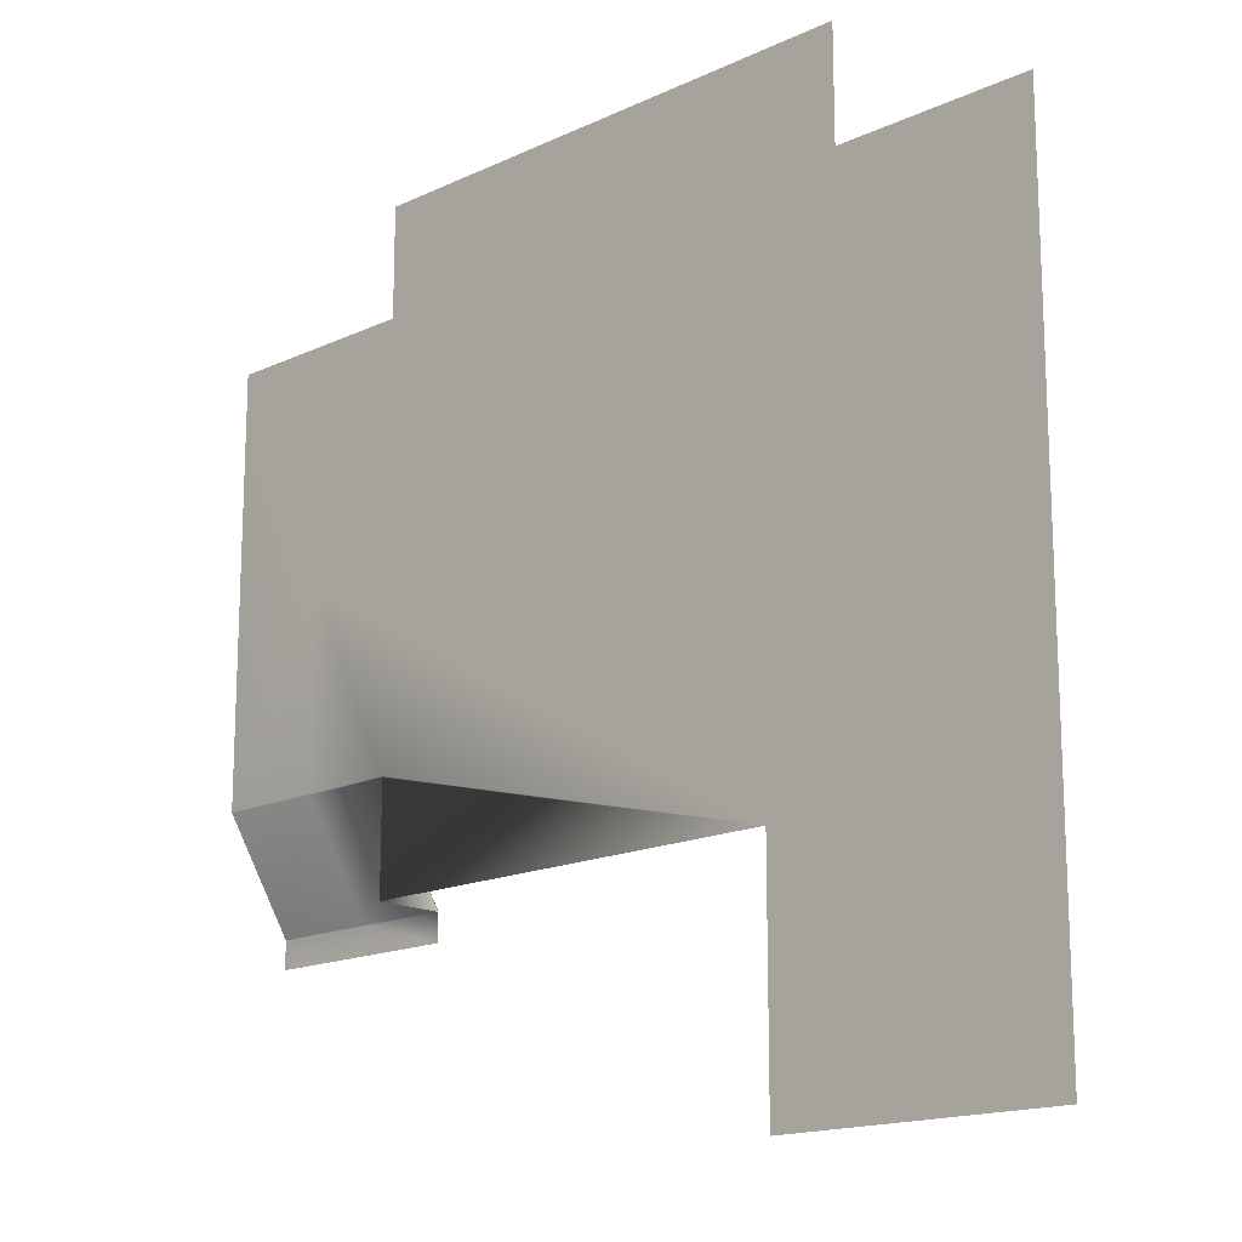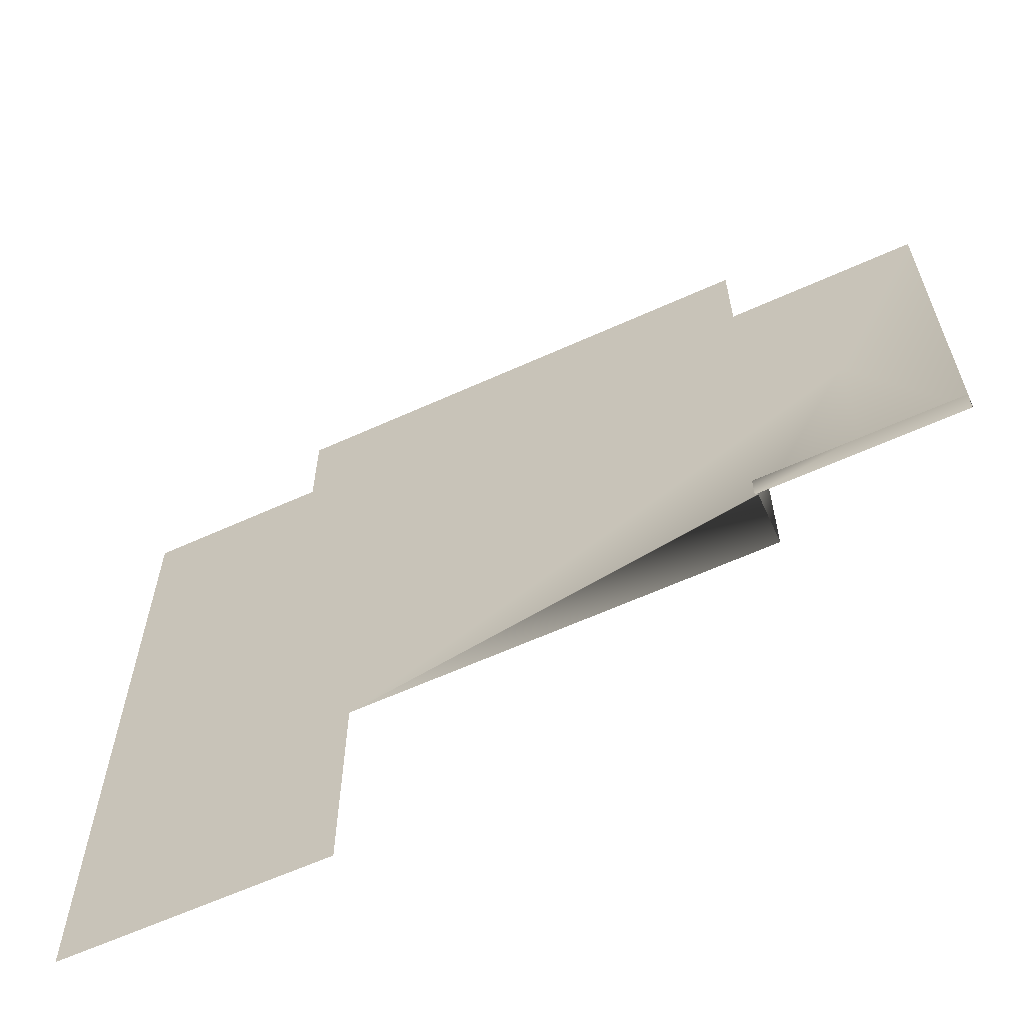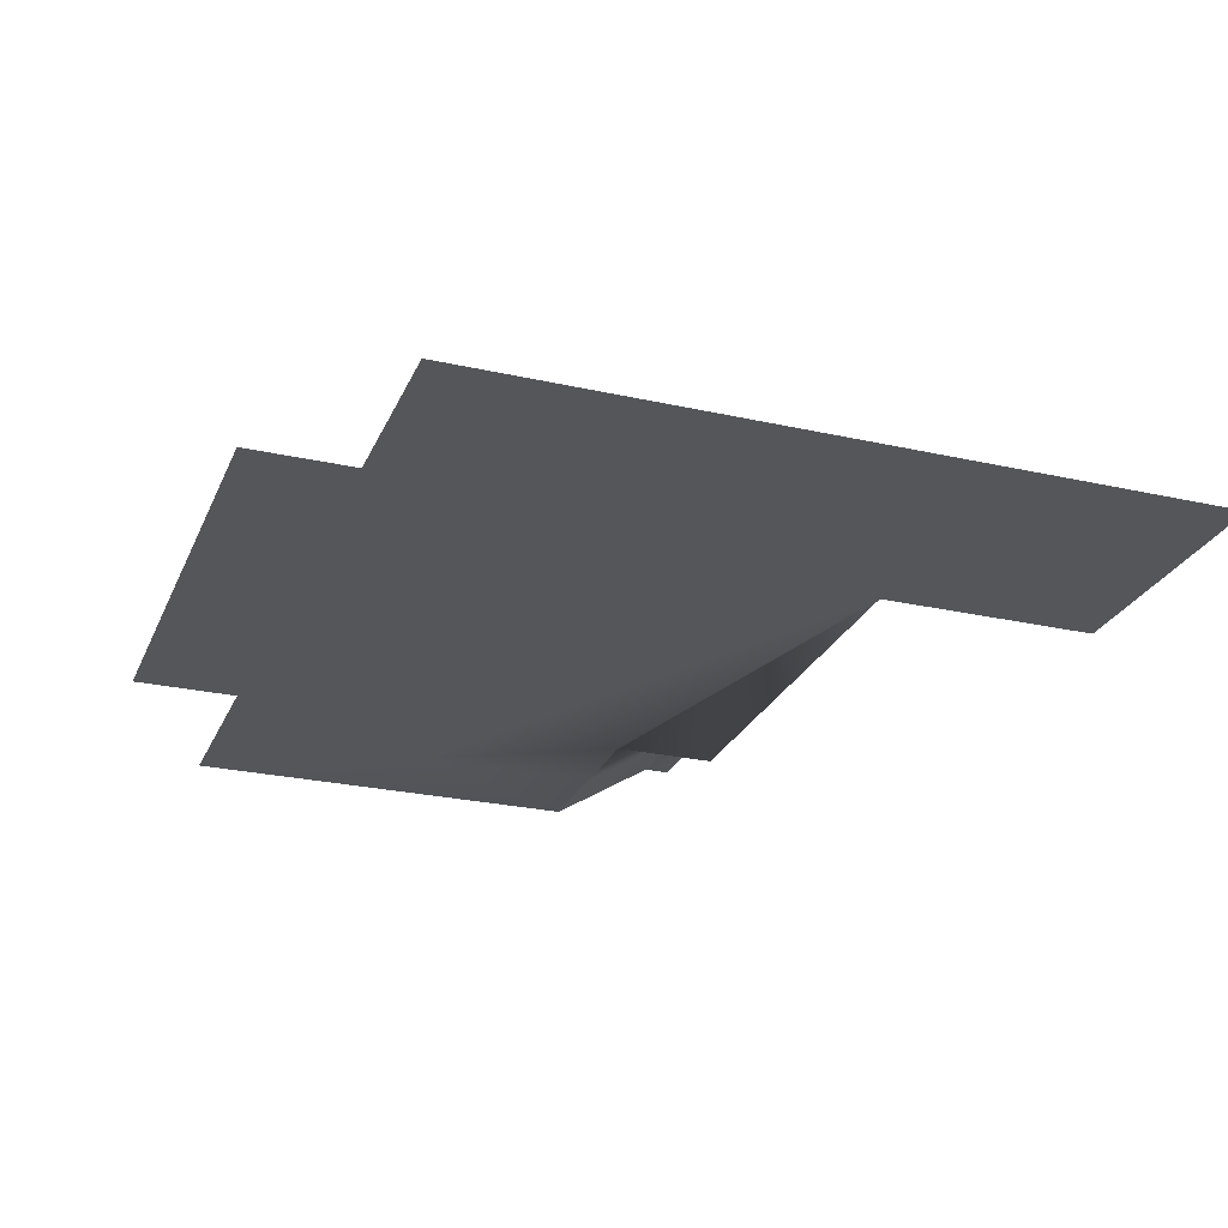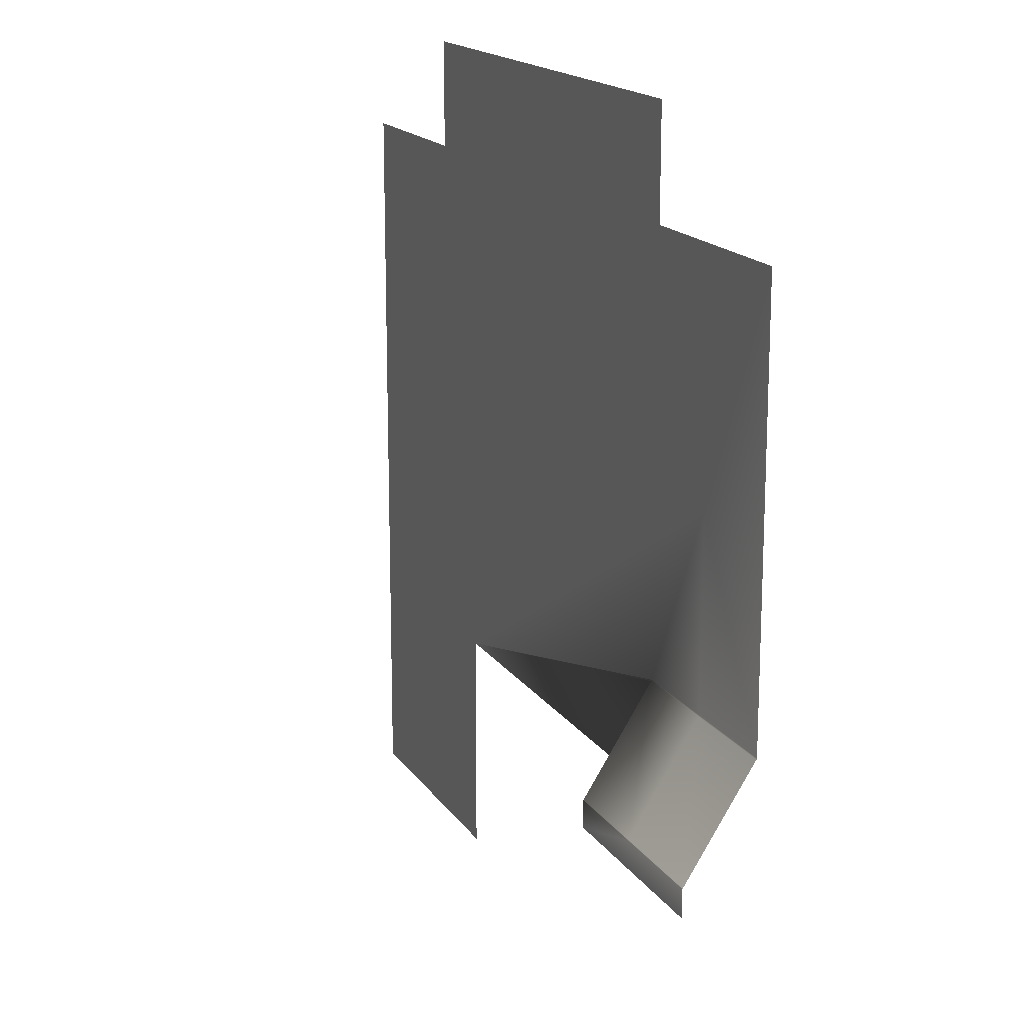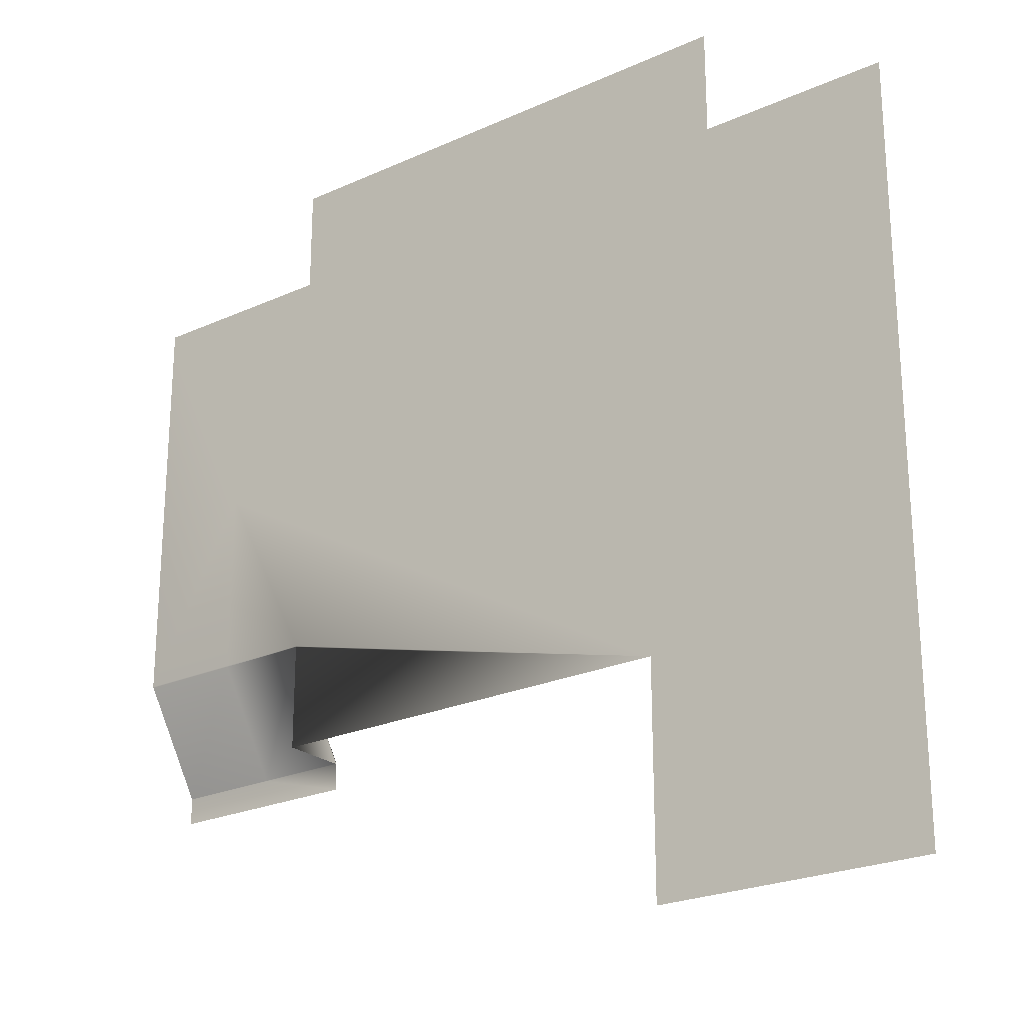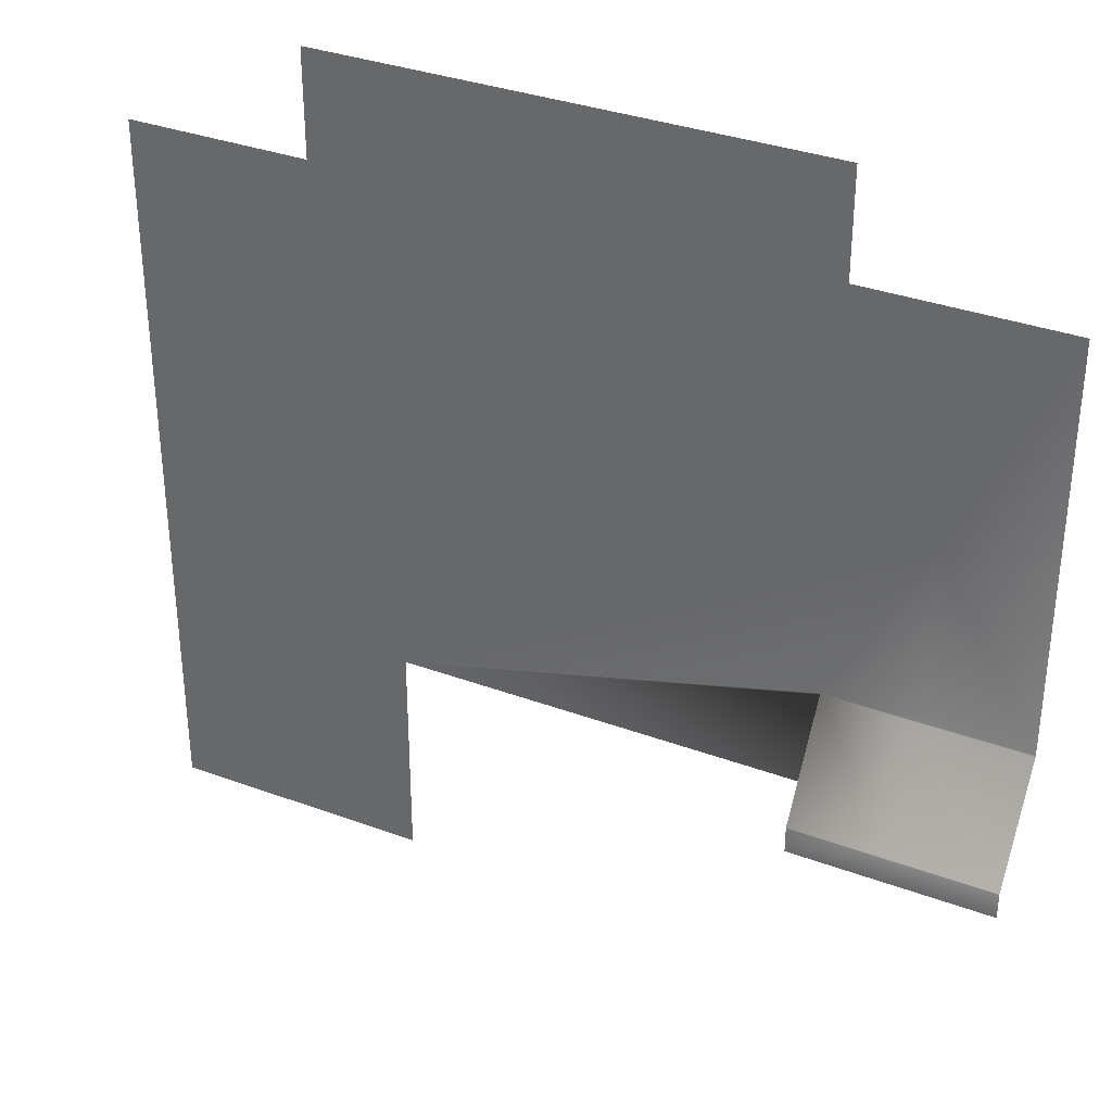
<metadata>
{"format":"obj","ext":"obj","renderer":"f3d","projection":"perspective","resolution":1024,"background":"white","views":[{"elev":-16.2,"azim":43.9,"up":"+Z"},{"elev":-62.9,"azim":-155.4,"up":"+Z"},{"elev":-25.7,"azim":70.2,"up":"+Y"},{"elev":16.7,"azim":-112.7,"up":"+Z"},{"elev":-23.8,"azim":37.1,"up":"+Z"},{"elev":34.3,"azim":-153.5,"up":"+Z"}]}
</metadata>
<code>
g A1_floor1_ceiling_geo
v -5 4.5 12
v 4.5 4.5 12
v -5 4.5 10
v 4.5 4.5 10
v -5 5.748 0.25
v 3 4.5 0.25
v -8.75 4.5 10
v -8.75 5.748 0.25
v 8 4.5 10
v 8 4.5 -4
v 3 4.5 -4
v -5 5.748 -0.25
v -8.75 5.748 -0.25
v -8.75 4.5 2.25
v -5 4.5 2.25
v -5 4.5 0.25
v -6.871 5.748 -0.25
v -6.77 5.748 0.25
v -6.77 4.5 2.25
v -6.77 4.5 5.713
v 5.593 4.5 0.25
v 5.555 4.5 5.798
v -5 5.736 0.25
v -5 4.5 2.216
v -5 4.507 2.229
v -6.77 4.507 2.229
v -8.75 4.507 2.229
v -5 5.744 0.2616
v -6.77 5.742 0.259
v -8.75 5.744 0.2564
v -8.75 5.748 0.25
v -6.77 5.748 0.25
v -5 4.5 2.216
v -5 5.748 0.25
v -5 4.5 2.216
v -5 4.5 0.25
v -5 5.736 0.25
v -5 4.5 2.25
v -6.77 4.5 2.25
v -8.75 4.5 2.25
v -5 4.507 2.229
v -6.77 5.742 0.259
v -6.77 4.507 2.229
v -5 5.744 0.2616
v -8.75 5.744 0.2564
v -8.75 4.507 2.229
g A1_floor1_ceiling_geo_0
f 36 35 37
f 18 12 34
f 17 12 18
f 8 17 18
f 13 17 8
f 28 5 23
f 32 5 28
f 29 32 28
f 31 32 29
f 30 31 29
f 6 33 16
f 15 33 6
f 20 15 6
f 19 15 20
f 14 19 20
f 22 20 6
f 3 20 22
f 4 3 22
f 1 3 4
f 2 1 4
f 25 23 24
f 38 25 24
f 26 25 38
f 39 26 38
f 27 26 39
f 40 27 39
f 43 46 45
f 42 43 45
f 41 43 42
f 44 41 42
f 20 7 14
f 3 7 20
f 22 9 4
f 10 9 22
f 21 10 22
f 11 10 21
f 6 11 21
f 28 23 25
f 22 6 21

</code>
